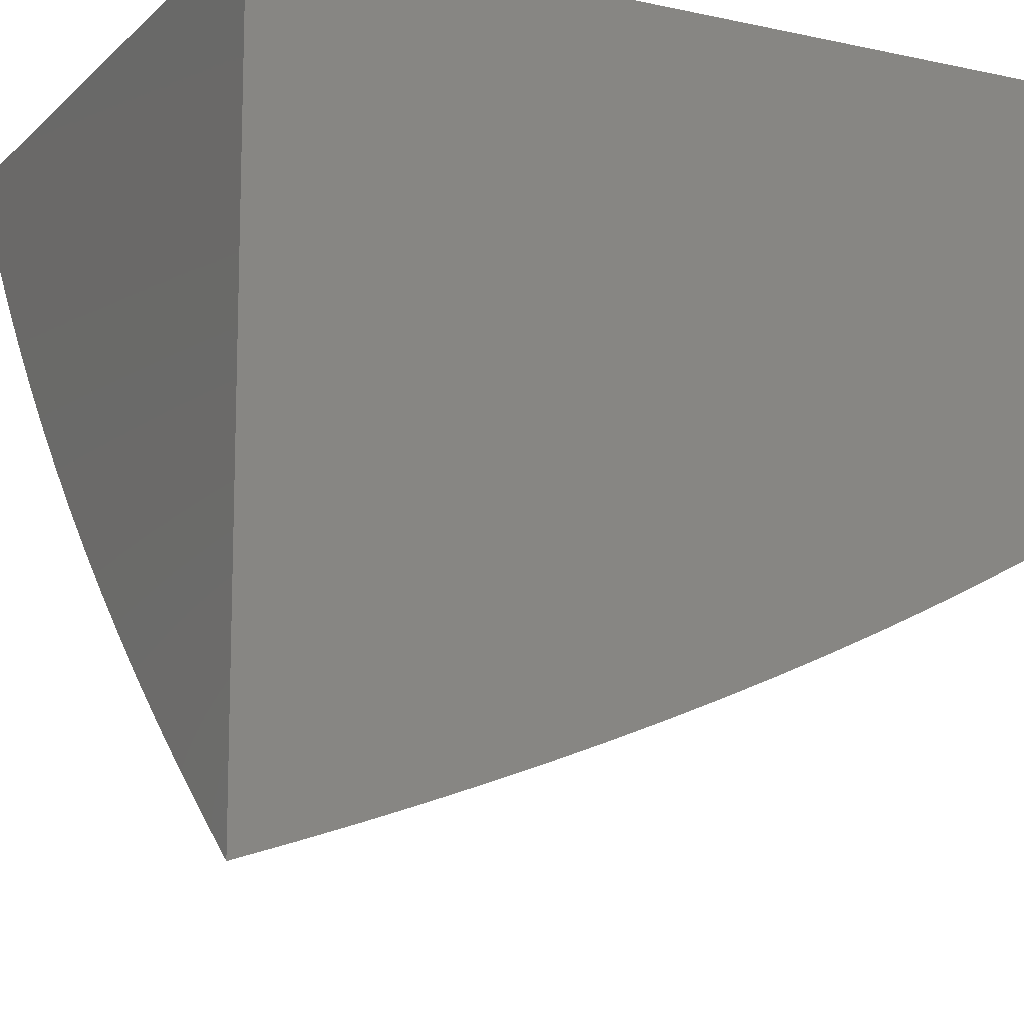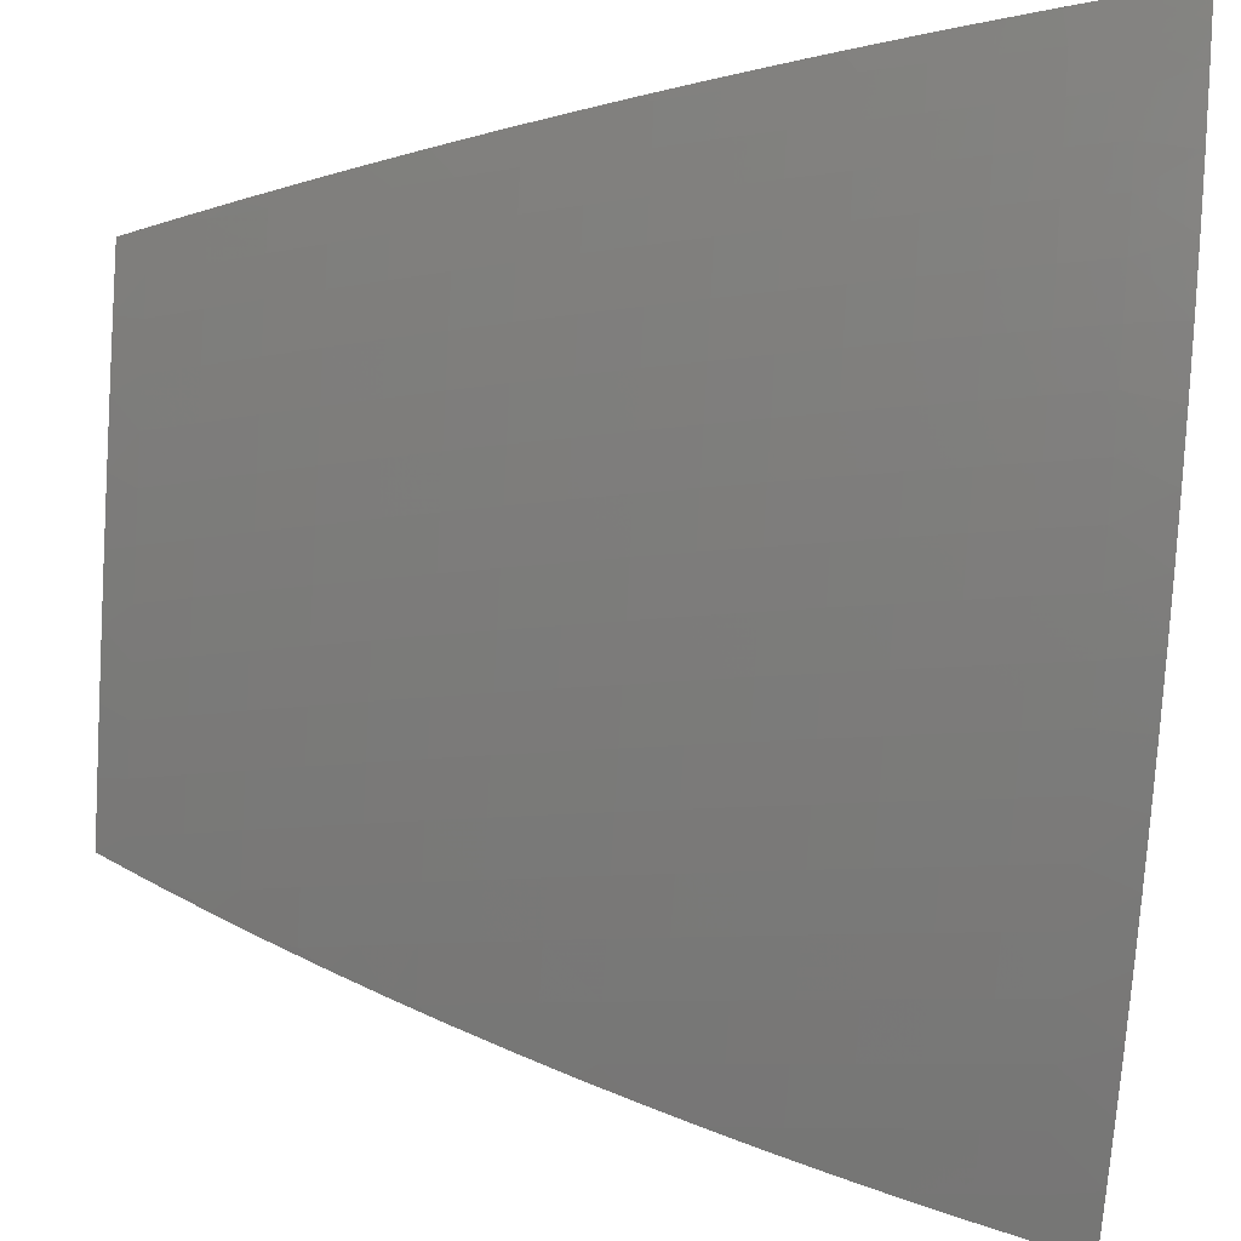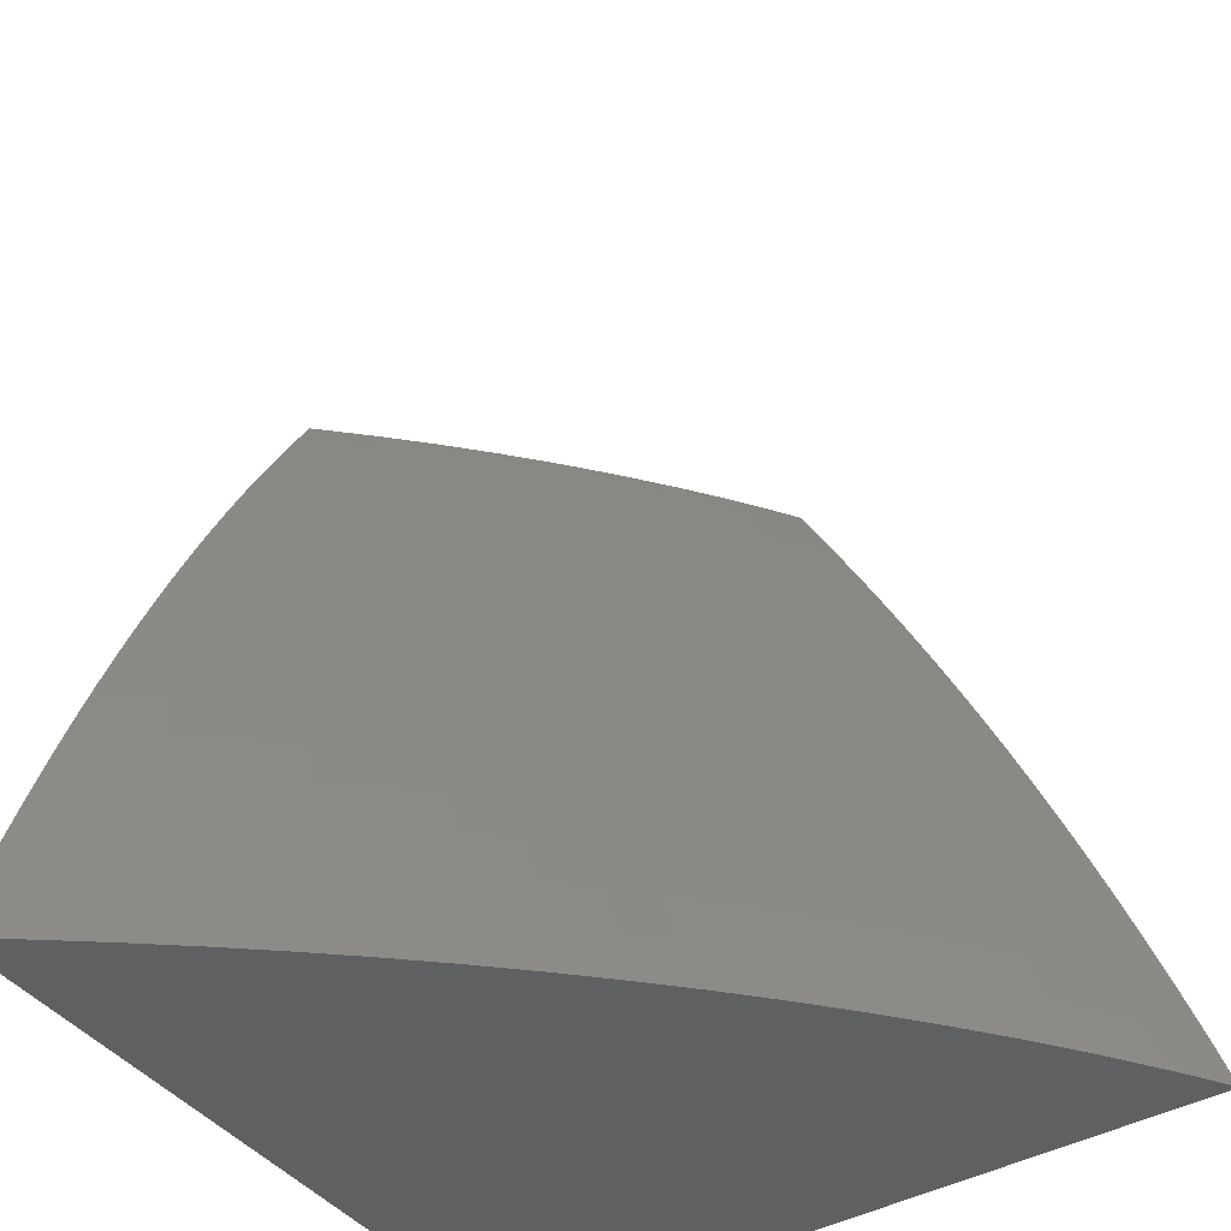
<metadata>
{"format":"stl","ext":"stl","renderer":"f3d","projection":"perspective","resolution":1024,"background":"white","views":[{"elev":-11.8,"azim":-117.3,"up":"+Y"},{"elev":-33.2,"azim":85.2,"up":"+Y"},{"elev":-42.1,"azim":34.1,"up":"+Z"}]}
</metadata>
<code>
# stl→obj: 318 verts, 632 faces
v 5 -10.87 2
v 5.062 -10.83 2
v 5 -10.85 2.065
v 5.041 -10.83 2.061
v 5.024 -10.82 2.123
v 5.08 -10.78 2.123
v 5.062 -10.77 2.184
v 5.116 -10.73 2.184
v 5.098 -10.72 2.245
v 5.151 -10.68 2.245
v 5.131 -10.67 2.306
v 5.183 -10.63 2.306
v 5.163 -10.62 2.367
v 5.212 -10.58 2.367
v 5.191 -10.57 2.428
v 5.239 -10.53 2.428
v 5.218 -10.52 2.488
v 5.264 -10.48 2.488
v 5.242 -10.47 2.549
v 5.286 -10.43 2.549
v 5.263 -10.42 2.609
v 5.307 -10.38 2.609
v 5.283 -10.37 2.669
v 5.324 -10.32 2.669
v 5.3 -10.32 2.729
v 5.364 -10.28 2.669
v 5.34 -10.27 2.729
v 5.403 -10.24 2.669
v 5.378 -10.23 2.729
v 5.415 -10.19 2.729
v 5.389 -10.18 2.789
v 5.425 -10.14 2.789
v 5.398 -10.13 2.849
v 5.432 -10.08 2.849
v 5.405 -10.08 2.909
v 5.431 -10.04 2.909
v 5.403 -10.04 2.968
v 5.428 -10 2.968
v 5.389 -10.03 3
v 5.412 -10 3
v 5.445 -10 2.94
v 5.456 -10.01 2.909
v 5.477 -10 2.879
v 5.484 -10.01 2.849
v 5.508 -10 2.819
v 5.511 -10.02 2.789
v 5.539 -10 2.758
v 5.537 -10.02 2.729
v 5.569 -10 2.696
v 5.563 -10.03 2.669
v 5.599 -10 2.634
v 5.588 -10.03 2.609
v 5.628 -10 2.572
v 5.612 -10.04 2.549
v 5.637 -10 2.549
v 5.636 -10.04 2.488
v 5.661 -10.01 2.488
v 5.659 -10.05 2.428
v 5.685 -10.01 2.428
v 5.682 -10.05 2.367
v 5.707 -10.01 2.367
v 5.704 -10.06 2.306
v 5.729 -10.02 2.306
v 5.726 -10.06 2.245
v 5.751 -10.02 2.245
v 5.746 -10.06 2.184
v 5.772 -10.03 2.184
v 5.766 -10.07 2.123
v 5.792 -10.03 2.123
v 5.786 -10.07 2.061
v 5.812 -10.03 2.061
v 5.813 -10.06 2
v 5.835 -10.03 2
v 5.097 -10.78 2.061
v 5.124 -10.78 2
v 5.152 -10.74 2.061
v 5.184 -10.73 2
v 5.205 -10.7 2.061
v 5.244 -10.68 2
v 5.257 -10.65 2.061
v 5.302 -10.63 2
v 5.307 -10.61 2.061
v 5.36 -10.58 2
v 5.356 -10.56 2.061
v 5.416 -10.53 2
v 5.404 -10.52 2.061
v 5.47 -10.47 2
v 5.45 -10.47 2.061
v 5.495 -10.43 2.061
v 5.476 -10.42 2.123
v 5.519 -10.38 2.123
v 5.5 -10.37 2.184
v 5.561 -10.33 2.123
v 5.541 -10.32 2.184
v 5.601 -10.28 2.123
v 5.581 -10.28 2.184
v 5.62 -10.23 2.184
v 5.599 -10.23 2.245
v 5.636 -10.18 2.245
v 5.615 -10.18 2.306
v 5.651 -10.13 2.306
v 5.629 -10.13 2.367
v 5.656 -10.09 2.367
v 5.633 -10.08 2.428
v 5.524 -10.42 2
v 5.538 -10.38 2.061
v 5.58 -10.33 2.061
v 5.62 -10.29 2.061
v 5.639 -10.24 2.123
v 5.657 -10.19 2.184
v 5.672 -10.14 2.245
v 5.678 -10.09 2.306
v 5.576 -10.36 2
v 5.626 -10.31 2
v 5.676 -10.25 2
v 5.659 -10.24 2.061
v 5.677 -10.19 2.123
v 5.692 -10.14 2.184
v 5.699 -10.1 2.245
v 5.696 -10.19 2.061
v 5.723 -10.19 2
v 5.732 -10.15 2.061
v 5.769 -10.13 2
v 5.759 -10.11 2.061
v 5.856 -10 2
v 5.833 -10 2.065
v 5.81 -10 2.129
v 5.786 -10 2.193
v 5.761 -10 2.257
v 5.736 -10 2.321
v 5.71 -10 2.384
v 5.683 -10 2.447
v 5.656 -10 2.51
v 5.367 -10.06 3
v 5.377 -10.07 2.968
v 5.371 -10.12 2.909
v 5.363 -10.17 2.849
v 5.352 -10.22 2.789
v 5.314 -10.27 2.789
v 5.274 -10.31 2.789
v 5.258 -10.36 2.729
v 5.24 -10.41 2.669
v 5.219 -10.46 2.609
v 5.196 -10.51 2.549
v 5.17 -10.56 2.488
v 5.142 -10.61 2.428
v 5.112 -10.66 2.367
v 5.079 -10.71 2.306
v 5.044 -10.76 2.245
v 5 -10.81 2.194
v 5.007 -10.81 2.184
v 5 -10.83 2.13
v 5.343 -10.09 3
v 5.343 -10.12 2.968
v 5.336 -10.17 2.909
v 5.326 -10.22 2.849
v 5.288 -10.26 2.849
v 5.248 -10.31 2.849
v 5.233 -10.36 2.789
v 5.216 -10.41 2.729
v 5.195 -10.46 2.669
v 5.173 -10.51 2.609
v 5.148 -10.56 2.549
v 5.121 -10.61 2.488
v 5.091 -10.66 2.428
v 5.059 -10.71 2.367
v 5.025 -10.76 2.306
v 5 -10.79 2.259
v 5.319 -10.12 3
v 5.308 -10.16 2.968
v 5.299 -10.21 2.909
v 5.262 -10.25 2.909
v 5.222 -10.3 2.909
v 5.208 -10.35 2.849
v 5.191 -10.4 2.789
v 5.171 -10.45 2.729
v 5.15 -10.5 2.669
v 5.126 -10.55 2.609
v 5.099 -10.6 2.549
v 5.07 -10.65 2.488
v 5.039 -10.7 2.428
v 5 -10.75 2.386
v 5.006 -10.75 2.367
v 5 -10.77 2.323
v 5.27 -10.19 3
v 5.272 -10.2 2.968
v 5.234 -10.25 2.968
v 5.195 -10.29 2.968
v 5.181 -10.34 2.909
v 5.165 -10.39 2.849
v 5.147 -10.44 2.789
v 5.126 -10.49 2.729
v 5.103 -10.54 2.669
v 5.077 -10.59 2.609
v 5.049 -10.64 2.549
v 5.018 -10.69 2.488
v 5 -10.72 2.449
v 5.219 -10.24 3
v 5.167 -10.3 3
v 5.155 -10.33 2.968
v 5.113 -10.36 3
v 5.113 -10.38 2.968
v 5.057 -10.41 3
v 5.069 -10.42 2.968
v 5.025 -10.46 2.968
v 5.051 -10.47 2.909
v 5 -10.5 2.94
v 5.005 -10.51 2.909
v 5 -10.53 2.88
v 5.03 -10.52 2.849
v 5 -10.56 2.82
v 5.055 -10.53 2.789
v 5.007 -10.57 2.789
v 5.031 -10.58 2.729
v 5 -10.59 2.759
v 5 -10.62 2.698
v 5 -10.47 3
v 5 -10.65 2.636
v 5.004 -10.63 2.669
v 5.054 -10.59 2.669
v 5.079 -10.54 2.729
v 5.101 -10.49 2.789
v 5.076 -10.48 2.849
v 5.122 -10.43 2.849
v 5.096 -10.43 2.909
v 5.139 -10.38 2.909
v 5.027 -10.64 2.609
v 5 -10.67 2.574
v 5 -10.7 2.512
v 5.134 -10.73 2.123
v 5.169 -10.68 2.184
v 5.202 -10.63 2.245
v 5.232 -10.58 2.306
v 5.26 -10.53 2.367
v 5.286 -10.48 2.428
v 5.309 -10.43 2.488
v 5.33 -10.38 2.549
v 5.348 -10.33 2.609
v 5.389 -10.29 2.609
v 5.427 -10.24 2.609
v 5.44 -10.19 2.669
v 5.451 -10.14 2.729
v 5.459 -10.09 2.789
v 5.458 -10.05 2.849
v 5.188 -10.69 2.123
v 5.221 -10.64 2.184
v 5.252 -10.59 2.245
v 5.281 -10.54 2.306
v 5.307 -10.49 2.367
v 5.331 -10.44 2.428
v 5.352 -10.39 2.488
v 5.372 -10.34 2.549
v 5.412 -10.29 2.549
v 5.451 -10.25 2.549
v 5.465 -10.2 2.609
v 5.476 -10.15 2.669
v 5.485 -10.1 2.729
v 5.485 -10.05 2.789
v 5.239 -10.65 2.123
v 5.271 -10.6 2.184
v 5.3 -10.55 2.245
v 5.328 -10.49 2.306
v 5.352 -10.44 2.367
v 5.375 -10.39 2.428
v 5.395 -10.34 2.488
v 5.435 -10.3 2.488
v 5.474 -10.25 2.488
v 5.489 -10.2 2.549
v 5.501 -10.15 2.609
v 5.51 -10.1 2.669
v 5.511 -10.06 2.729
v 5.289 -10.6 2.123
v 5.32 -10.55 2.184
v 5.347 -10.5 2.245
v 5.373 -10.45 2.306
v 5.396 -10.4 2.367
v 5.417 -10.35 2.428
v 5.458 -10.3 2.428
v 5.497 -10.26 2.428
v 5.512 -10.21 2.488
v 5.525 -10.16 2.549
v 5.535 -10.11 2.609
v 5.537 -10.07 2.669
v 5.338 -10.56 2.123
v 5.367 -10.51 2.184
v 5.393 -10.46 2.245
v 5.417 -10.41 2.306
v 5.438 -10.35 2.367
v 5.479 -10.31 2.367
v 5.519 -10.26 2.367
v 5.535 -10.21 2.428
v 5.548 -10.16 2.488
v 5.56 -10.11 2.549
v 5.562 -10.07 2.609
v 5.386 -10.51 2.123
v 5.413 -10.46 2.184
v 5.437 -10.41 2.245
v 5.46 -10.36 2.306
v 5.501 -10.31 2.306
v 5.54 -10.27 2.306
v 5.557 -10.22 2.367
v 5.571 -10.17 2.428
v 5.583 -10.12 2.488
v 5.586 -10.08 2.549
v 5.432 -10.47 2.123
v 5.457 -10.42 2.184
v 5.48 -10.37 2.245
v 5.521 -10.32 2.245
v 5.561 -10.27 2.245
v 5.579 -10.22 2.306
v 5.594 -10.17 2.367
v 5.606 -10.12 2.428
v 5.61 -10.08 2.488
v 5.712 -10.14 2.123
v 5.72 -10.1 2.184
v 5.74 -10.11 2.123
v 5 -10 3
v 5 -10 2
f 1 2 3
f 3 2 4
f 3 4 5
f 5 4 6
f 5 6 7
f 7 6 8
f 7 8 9
f 9 8 10
f 9 10 11
f 11 10 12
f 11 12 13
f 13 12 14
f 13 14 15
f 15 14 16
f 15 16 17
f 17 16 18
f 17 18 19
f 19 18 20
f 19 20 21
f 21 20 22
f 21 22 23
f 23 22 24
f 23 24 25
f 25 24 26
f 25 26 27
f 27 26 28
f 27 28 29
f 29 28 30
f 29 30 31
f 31 30 32
f 31 32 33
f 33 32 34
f 33 34 35
f 35 34 36
f 35 36 37
f 37 36 38
f 37 38 39
f 39 38 40
f 40 38 41
f 41 38 42
f 41 42 43
f 43 42 44
f 43 44 45
f 45 44 46
f 45 46 47
f 47 46 48
f 47 48 49
f 49 48 50
f 49 50 51
f 51 50 52
f 51 52 53
f 53 52 54
f 53 54 55
f 55 54 56
f 55 56 57
f 57 56 58
f 57 58 59
f 59 58 60
f 59 60 61
f 61 60 62
f 61 62 63
f 63 62 64
f 63 64 65
f 65 64 66
f 65 66 67
f 67 66 68
f 67 68 69
f 69 68 70
f 69 70 71
f 71 70 72
f 71 72 73
f 4 2 74
f 74 2 75
f 74 75 76
f 76 75 77
f 76 77 78
f 78 77 79
f 78 79 80
f 80 79 81
f 80 81 82
f 82 81 83
f 82 83 84
f 84 83 85
f 84 85 86
f 86 85 87
f 86 87 88
f 88 87 89
f 88 89 90
f 90 89 91
f 90 91 92
f 92 91 93
f 92 93 94
f 94 93 95
f 94 95 96
f 96 95 97
f 96 97 98
f 98 97 99
f 98 99 100
f 100 99 101
f 100 101 102
f 102 101 103
f 102 103 104
f 104 103 58
f 104 58 56
f 87 105 89
f 89 105 106
f 89 106 91
f 91 106 107
f 91 107 93
f 93 107 108
f 93 108 95
f 95 108 109
f 95 109 97
f 97 109 110
f 97 110 99
f 99 110 111
f 99 111 101
f 101 111 112
f 101 112 103
f 103 112 60
f 103 60 58
f 105 113 106
f 106 113 107
f 113 114 107
f 107 114 108
f 114 115 108
f 108 115 116
f 108 116 109
f 109 116 117
f 109 117 110
f 110 117 118
f 110 118 111
f 111 118 119
f 111 119 112
f 112 119 62
f 112 62 60
f 116 115 120
f 120 115 121
f 120 121 122
f 122 121 123
f 122 123 124
f 124 123 72
f 124 72 70
f 125 126 73
f 73 126 71
f 71 126 69
f 69 126 127
f 69 127 67
f 67 127 128
f 67 128 65
f 65 128 129
f 65 129 63
f 63 129 130
f 63 130 61
f 61 130 131
f 61 131 59
f 59 131 132
f 59 132 57
f 57 132 133
f 57 133 55
f 55 133 53
f 39 134 37
f 37 134 135
f 37 135 35
f 35 135 136
f 35 136 33
f 33 136 137
f 33 137 31
f 31 137 138
f 31 138 29
f 29 138 139
f 29 139 27
f 27 139 140
f 27 140 25
f 25 140 141
f 25 141 23
f 23 141 142
f 23 142 21
f 21 142 143
f 21 143 19
f 19 143 144
f 19 144 17
f 17 144 145
f 17 145 15
f 15 145 146
f 15 146 13
f 13 146 147
f 13 147 11
f 11 147 148
f 11 148 9
f 9 148 149
f 9 149 7
f 7 149 150
f 7 150 151
f 151 150 152
f 151 152 5
f 5 152 3
f 134 153 135
f 135 153 154
f 135 154 136
f 136 154 155
f 136 155 137
f 137 155 156
f 137 156 138
f 138 156 157
f 138 157 139
f 139 157 158
f 139 158 140
f 140 158 159
f 140 159 141
f 141 159 160
f 141 160 142
f 142 160 161
f 142 161 143
f 143 161 162
f 143 162 144
f 144 162 163
f 144 163 145
f 145 163 164
f 145 164 146
f 146 164 165
f 146 165 147
f 147 165 166
f 147 166 148
f 148 166 167
f 148 167 149
f 149 167 168
f 149 168 150
f 153 169 154
f 154 169 170
f 154 170 155
f 155 170 171
f 155 171 156
f 156 171 172
f 156 172 157
f 157 172 173
f 157 173 158
f 158 173 174
f 158 174 159
f 159 174 175
f 159 175 160
f 160 175 176
f 160 176 161
f 161 176 177
f 161 177 162
f 162 177 178
f 162 178 163
f 163 178 179
f 163 179 164
f 164 179 180
f 164 180 165
f 165 180 181
f 165 181 166
f 166 181 182
f 166 182 183
f 183 182 184
f 183 184 167
f 167 184 168
f 169 185 170
f 170 185 186
f 170 186 171
f 171 186 187
f 171 187 172
f 172 187 188
f 172 188 173
f 173 188 189
f 173 189 174
f 174 189 190
f 174 190 175
f 175 190 191
f 175 191 176
f 176 191 192
f 176 192 177
f 177 192 193
f 177 193 178
f 178 193 194
f 178 194 179
f 179 194 195
f 179 195 180
f 180 195 196
f 180 196 181
f 181 196 197
f 181 197 182
f 185 198 186
f 186 198 187
f 187 198 188
f 188 198 199
f 188 199 200
f 200 199 201
f 200 201 202
f 202 201 203
f 202 203 204
f 204 203 205
f 204 205 206
f 206 205 207
f 206 207 208
f 208 207 209
f 208 209 210
f 210 209 211
f 210 211 212
f 212 211 213
f 212 213 214
f 214 213 215
f 214 215 216
f 203 217 205
f 205 217 207
f 211 215 213
f 218 219 216
f 216 219 220
f 216 220 214
f 214 220 221
f 214 221 212
f 212 221 222
f 212 222 223
f 223 222 224
f 223 224 225
f 225 224 226
f 225 226 202
f 202 226 200
f 219 218 227
f 227 218 228
f 227 228 195
f 195 228 229
f 195 229 196
f 196 229 197
f 7 151 5
f 4 74 6
f 6 74 230
f 6 230 8
f 8 230 231
f 8 231 10
f 10 231 232
f 10 232 12
f 12 232 233
f 12 233 14
f 14 233 234
f 14 234 16
f 16 234 235
f 16 235 18
f 18 235 236
f 18 236 20
f 20 236 237
f 20 237 22
f 22 237 238
f 22 238 24
f 24 238 239
f 24 239 26
f 26 239 240
f 26 240 28
f 28 240 241
f 28 241 30
f 30 241 242
f 30 242 32
f 32 242 243
f 32 243 34
f 34 243 244
f 34 244 36
f 36 244 42
f 36 42 38
f 166 183 167
f 74 76 230
f 230 76 245
f 230 245 231
f 231 245 246
f 231 246 232
f 232 246 247
f 232 247 233
f 233 247 248
f 233 248 234
f 234 248 249
f 234 249 235
f 235 249 250
f 235 250 236
f 236 250 251
f 236 251 237
f 237 251 252
f 237 252 238
f 238 252 253
f 238 253 239
f 239 253 254
f 239 254 240
f 240 254 255
f 240 255 241
f 241 255 256
f 241 256 242
f 242 256 257
f 242 257 243
f 243 257 258
f 243 258 244
f 244 258 44
f 244 44 42
f 76 78 245
f 245 78 259
f 245 259 246
f 246 259 260
f 246 260 247
f 247 260 261
f 247 261 248
f 248 261 262
f 248 262 249
f 249 262 263
f 249 263 250
f 250 263 264
f 250 264 251
f 251 264 265
f 251 265 252
f 252 265 266
f 252 266 253
f 253 266 267
f 253 267 254
f 254 267 268
f 254 268 255
f 255 268 269
f 255 269 256
f 256 269 270
f 256 270 257
f 257 270 271
f 257 271 258
f 258 271 46
f 258 46 44
f 220 219 227
f 220 227 194
f 194 227 195
f 78 80 259
f 259 80 272
f 259 272 260
f 260 272 273
f 260 273 261
f 261 273 274
f 261 274 262
f 262 274 275
f 262 275 263
f 263 275 276
f 263 276 264
f 264 276 277
f 264 277 265
f 265 277 278
f 265 278 266
f 266 278 279
f 266 279 267
f 267 279 280
f 267 280 268
f 268 280 281
f 268 281 269
f 269 281 282
f 269 282 270
f 270 282 283
f 270 283 271
f 271 283 48
f 271 48 46
f 221 220 193
f 193 220 194
f 80 82 272
f 272 82 284
f 272 284 273
f 273 284 285
f 273 285 274
f 274 285 286
f 274 286 275
f 275 286 287
f 275 287 276
f 276 287 288
f 276 288 277
f 277 288 289
f 277 289 278
f 278 289 290
f 278 290 279
f 279 290 291
f 279 291 280
f 280 291 292
f 280 292 281
f 281 292 293
f 281 293 282
f 282 293 294
f 282 294 283
f 283 294 50
f 283 50 48
f 222 221 192
f 192 221 193
f 206 208 210
f 206 210 223
f 223 210 212
f 82 84 284
f 284 84 295
f 284 295 285
f 285 295 296
f 285 296 286
f 286 296 297
f 286 297 287
f 287 297 298
f 287 298 288
f 288 298 299
f 288 299 289
f 289 299 300
f 289 300 290
f 290 300 301
f 290 301 291
f 291 301 302
f 291 302 292
f 292 302 303
f 292 303 293
f 293 303 304
f 293 304 294
f 294 304 52
f 294 52 50
f 224 222 191
f 191 222 192
f 204 206 225
f 225 206 223
f 84 86 295
f 295 86 305
f 295 305 296
f 296 305 306
f 296 306 297
f 297 306 307
f 297 307 298
f 298 307 308
f 298 308 299
f 299 308 309
f 299 309 300
f 300 309 310
f 300 310 301
f 301 310 311
f 301 311 302
f 302 311 312
f 302 312 303
f 303 312 313
f 303 313 304
f 304 313 54
f 304 54 52
f 226 224 190
f 190 224 191
f 202 204 225
f 88 90 305
f 305 90 306
f 307 306 92
f 92 306 90
f 226 190 189
f 188 200 189
f 189 200 226
f 86 88 305
f 308 307 94
f 94 307 92
f 309 308 96
f 96 308 94
f 310 309 98
f 98 309 96
f 311 310 100
f 100 310 98
f 122 314 120
f 120 314 117
f 120 117 116
f 117 314 118
f 118 314 315
f 118 315 119
f 119 315 64
f 119 64 62
f 314 122 316
f 316 122 124
f 316 124 68
f 68 124 70
f 311 100 102
f 311 102 312
f 312 102 104
f 312 104 313
f 313 104 56
f 313 56 54
f 314 316 315
f 315 316 66
f 315 66 64
f 66 316 68
f 40 41 317
f 317 41 43
f 317 43 45
f 45 47 317
f 317 47 318
f 318 47 49
f 318 49 51
f 51 53 318
f 318 53 133
f 318 133 132
f 132 131 318
f 318 131 130
f 318 130 129
f 129 128 318
f 318 128 127
f 318 127 126
f 126 125 318
f 125 73 318
f 318 73 72
f 318 72 123
f 123 121 318
f 318 121 115
f 318 115 114
f 114 113 318
f 318 113 105
f 318 105 87
f 87 85 318
f 318 85 83
f 318 83 81
f 81 79 318
f 318 79 77
f 318 77 75
f 75 2 318
f 318 2 1
f 217 203 317
f 317 203 201
f 317 201 199
f 199 198 317
f 317 198 185
f 317 185 169
f 169 153 317
f 317 153 134
f 317 134 39
f 39 40 317
f 1 3 318
f 318 3 152
f 318 152 150
f 150 168 318
f 318 168 184
f 318 184 182
f 182 197 318
f 318 197 229
f 318 229 228
f 228 218 318
f 318 218 216
f 318 216 215
f 318 215 317
f 317 215 211
f 317 211 209
f 209 207 317
f 317 207 217

</code>
